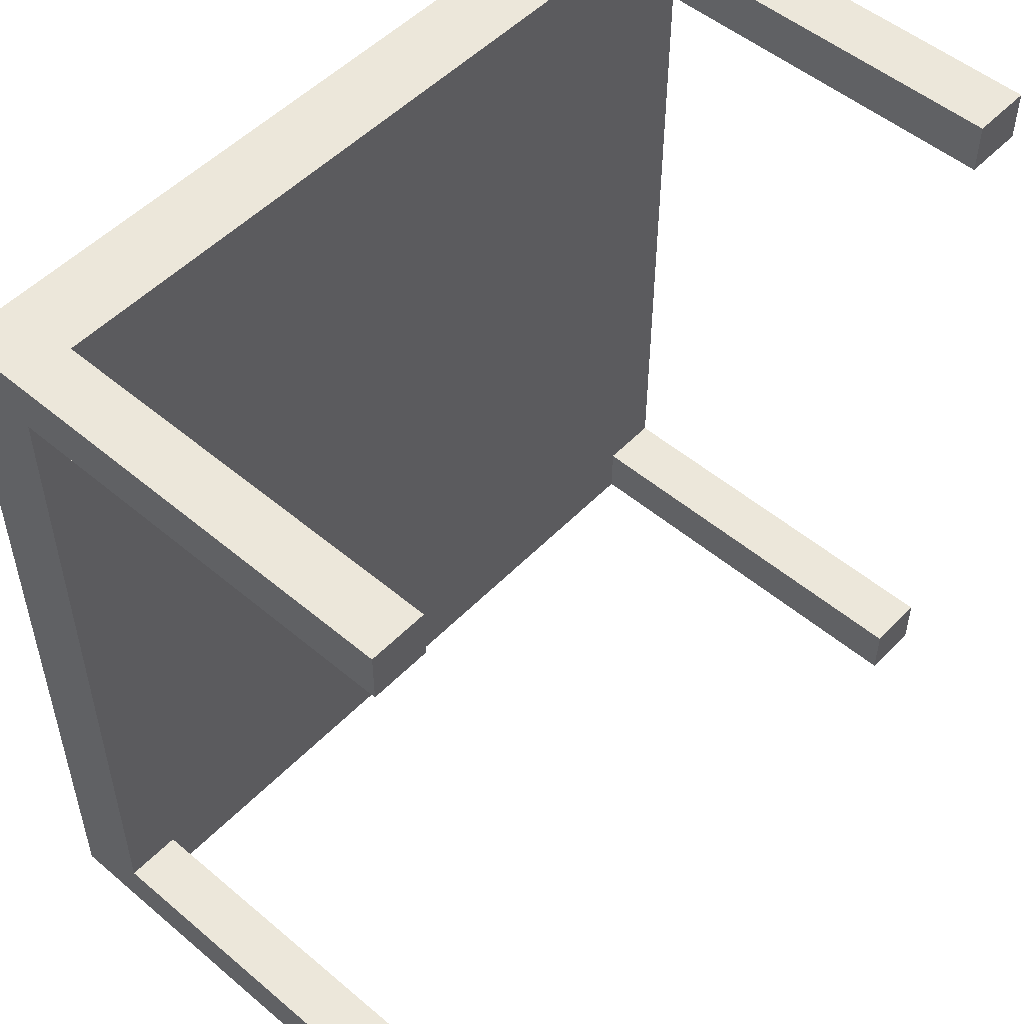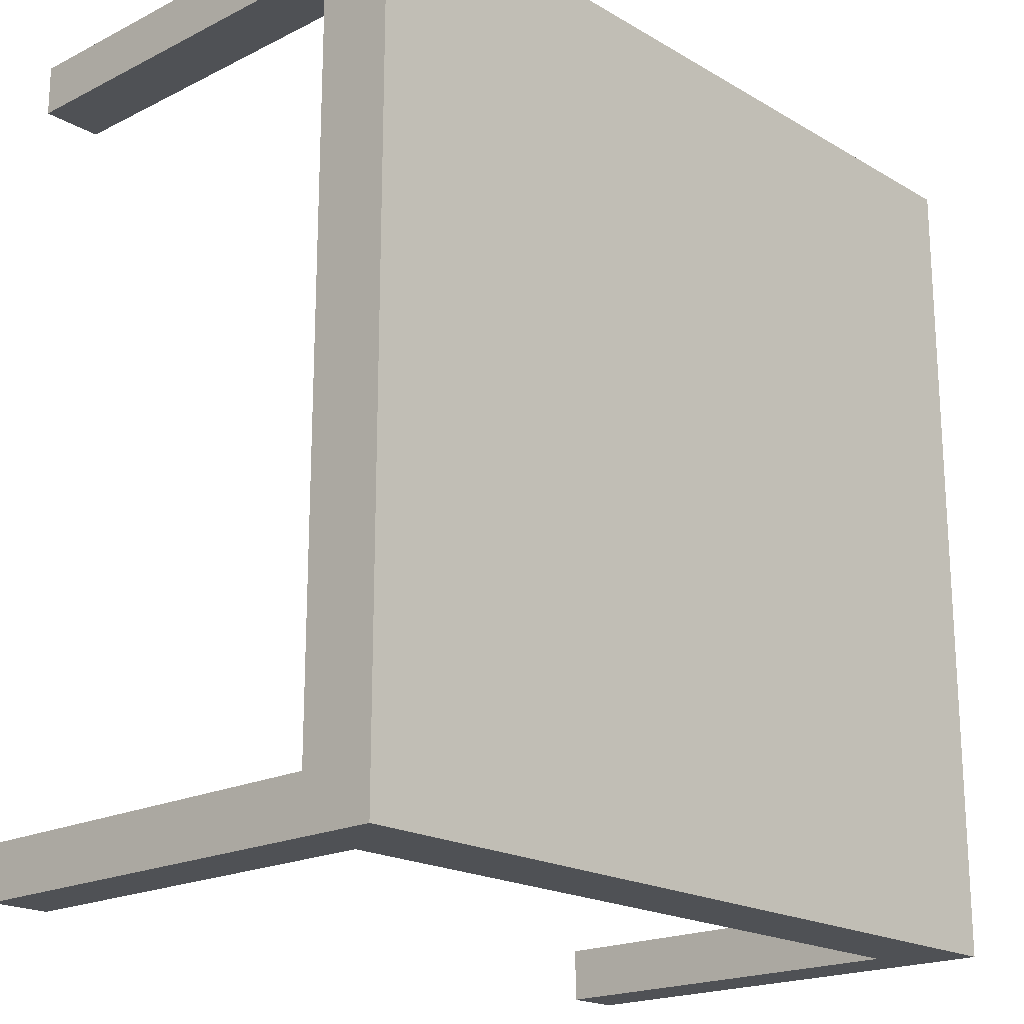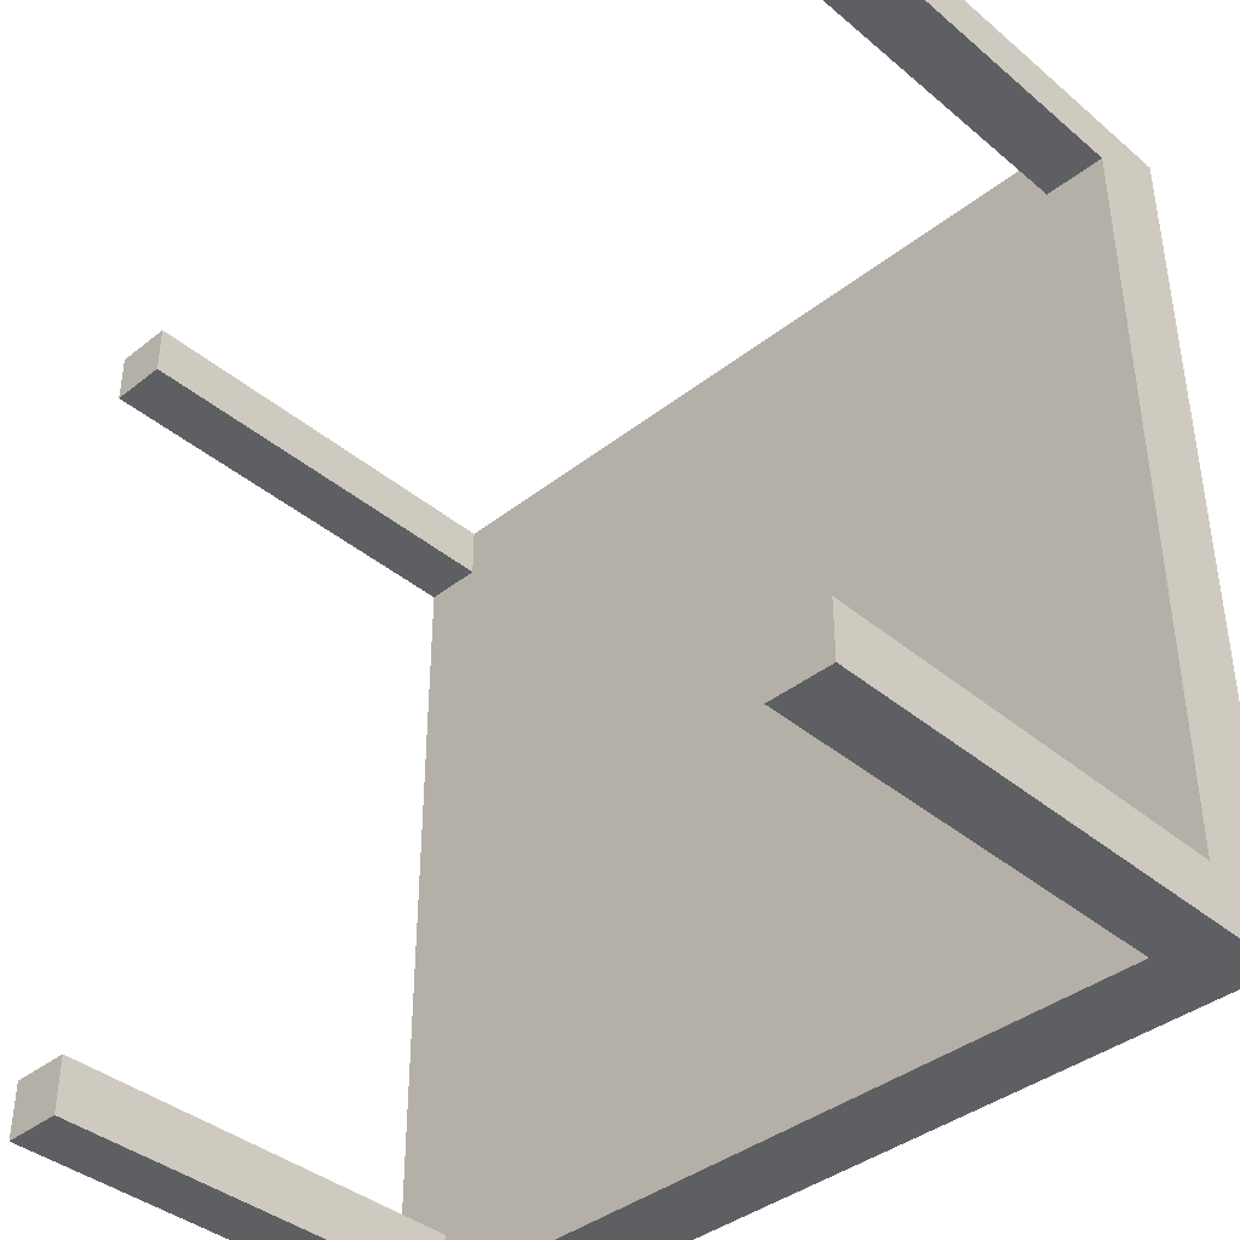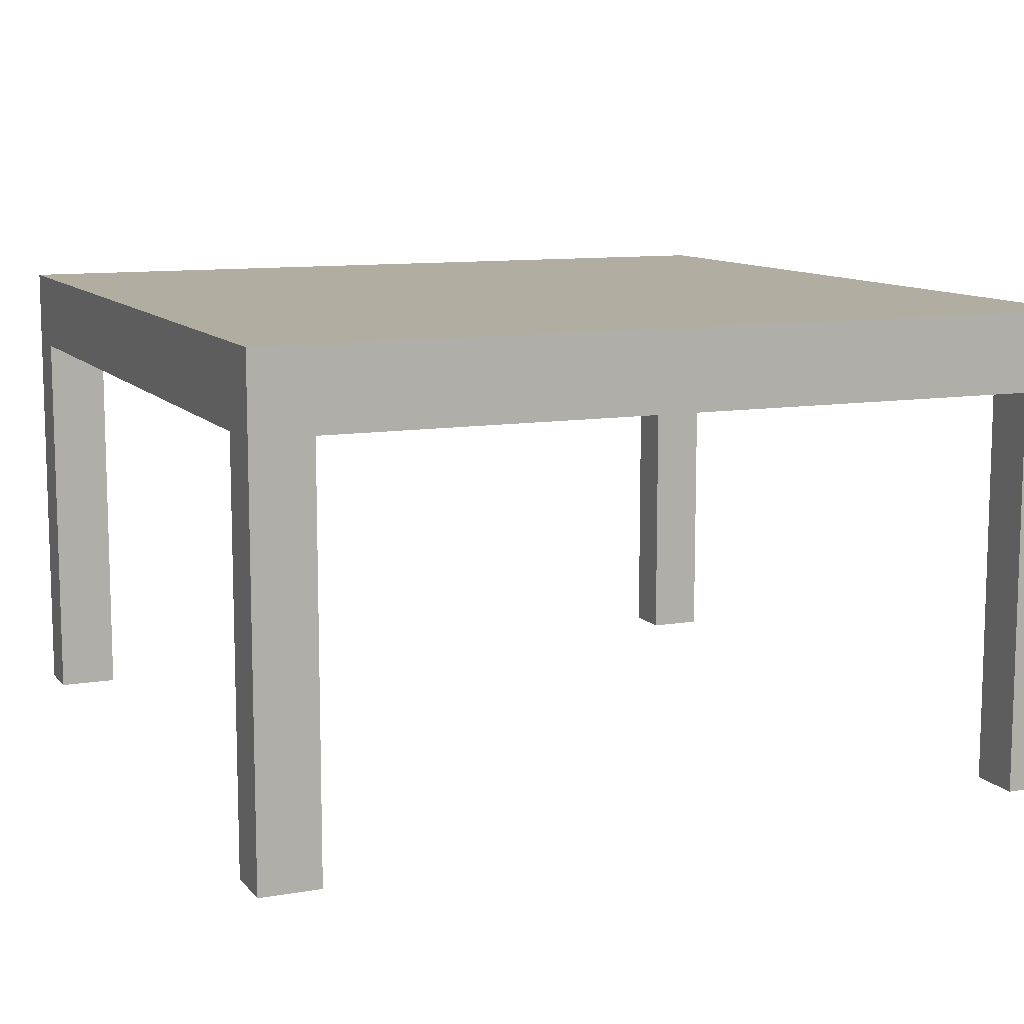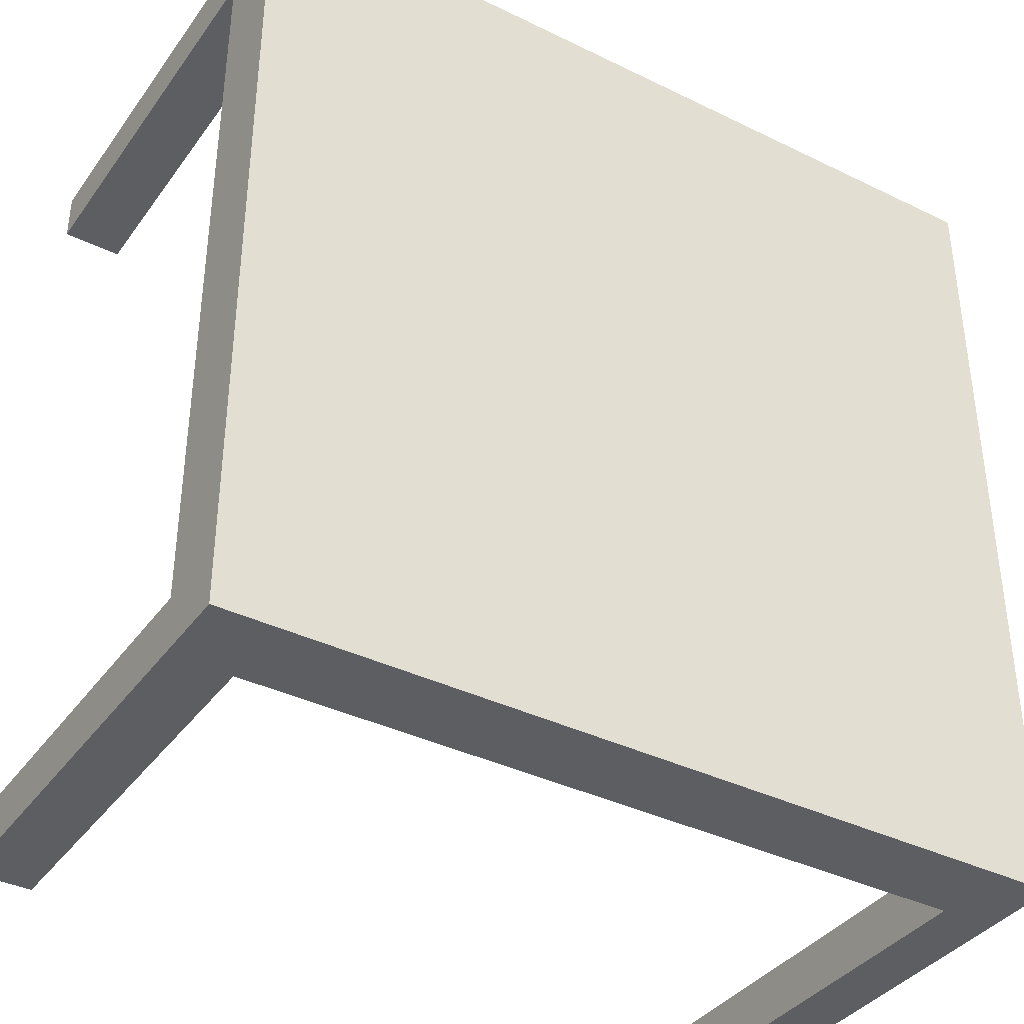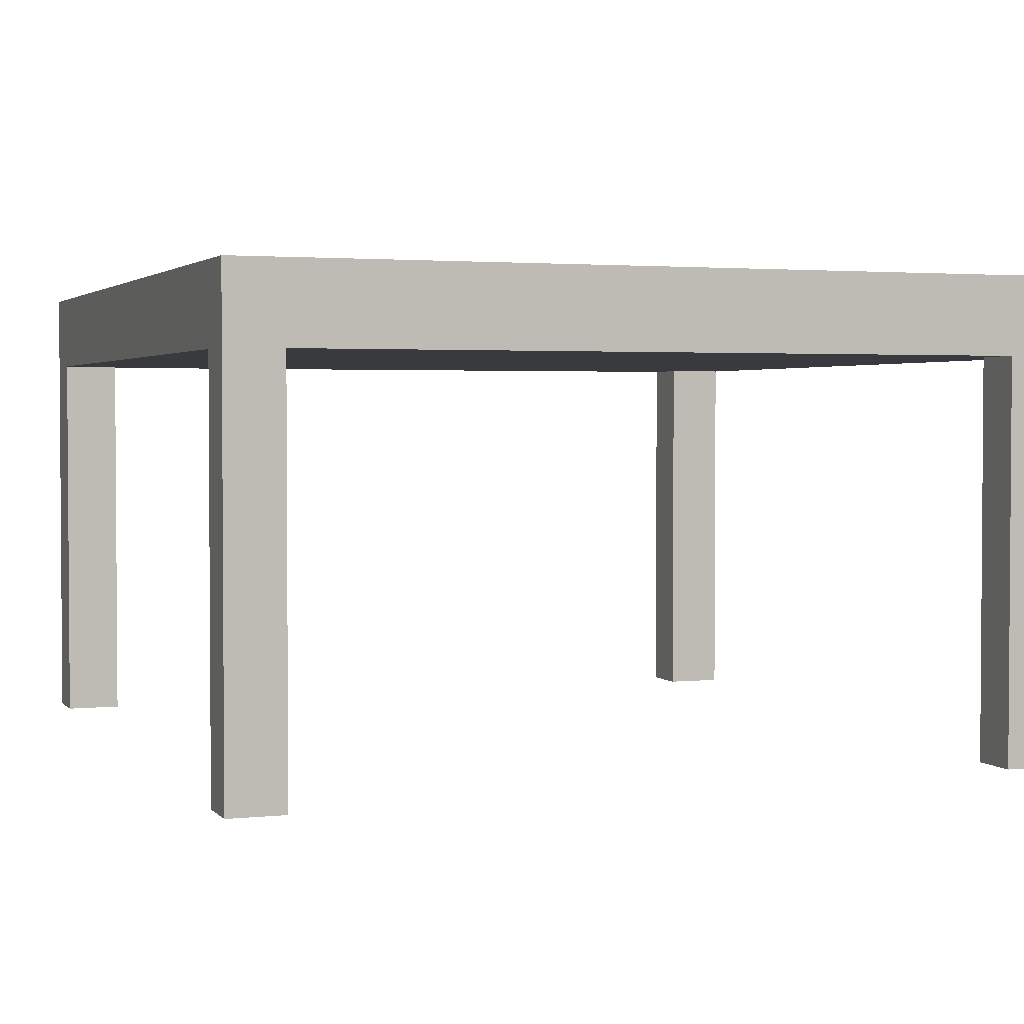
<metadata>
{"format":"obj","ext":"obj","renderer":"f3d","projection":"perspective","resolution":1024,"background":"white","views":[{"elev":51.7,"azim":-47.7,"up":"+Z"},{"elev":-19.6,"azim":132.8,"up":"+Z"},{"elev":-39.7,"azim":44.2,"up":"+Z"},{"elev":10.4,"azim":156.9,"up":"+Y"},{"elev":-37.9,"azim":148.2,"up":"+Z"},{"elev":2.4,"azim":-20.5,"up":"+Y"}]}
</metadata>
<code>
o Cube
v 1 0.4061 -1
v 1 0.5917 -1
v 1 0.4061 1
v 1 0.5917 1
v -1 0.4061 -1
v -1 0.5917 -1
v -1 0.4061 1
v -1 0.5917 1
v -1 0.5917 0
v 1 0.4061 0
v -1 0.4061 0
v 1 0.5917 0
v -1 0.4061 -0.8723
v 1 0.5917 -0.8723
v -1 0.5917 -0.8723
v 1 0.4061 -0.8723
v -1 0.5917 0.8797
v 1 0.4061 0.8797
v -1 0.4061 0.8797
v 1 0.5917 0.8797
v -0.8657 0.5917 -1
v -0.8657 0.4061 1
v -0.8657 0.5917 1
v -0.8657 0.4061 -1
v -0.8657 0.5917 0
v -0.8657 0.4061 0
v -0.8657 0.4061 -0.8723
v -0.8657 0.5917 -0.8723
v -0.8657 0.5917 0.8797
v -0.8657 0.4061 0.8797
v 0.8575 0.5917 1
v 0.8575 0.4061 -1
v 0.8575 0.4061 0
v 0.8575 0.4061 -0.8723
v 0.8575 0.4061 0.8797
v 0.8575 0.5917 -1
v 0.8575 0.4061 1
v 0.8575 0.5917 0
v 0.8575 0.5917 -0.8723
v 0.8575 0.5917 0.8797
v 0.8575 0.5917 1
v 0.8575 0.4061 -1
v 0.8575 0.4061 0
v 0.8575 0.4061 -0.8723
v 0.8575 0.4061 0.8797
v 0.8575 0.5917 -1
v 0.8575 0.4061 1
v 0.8575 0.5917 0
v 0.8575 0.5917 -0.8723
v 0.8575 0.5917 0.8797
v 0.8575 0.5917 1
v 0.8575 0.4061 -1
v 0.8575 0.4061 0
v 0.8575 0.4061 -0.8723
v 0.8575 0.4061 0.8797
v 0.8575 0.5917 -1
v 0.8575 0.4061 1
v 0.8575 0.5917 0
v 0.8575 0.5917 -0.8723
v 0.8575 0.5917 0.8797
v -0.8657 0.4061 1
v -1 0.4061 1
v 1 0.4061 0.8797
v 1 0.4061 1
v -1 0.4061 -0.8723
v -1 0.4061 -1
v 0.8575 0.4061 -1
v 1 0.4061 -1
v 1 0.4061 -0.8723
v 0.8575 0.4061 -0.8723
v -1 0.4061 0.8797
v 0.8575 0.4061 0.8797
v -0.8657 0.4061 -1
v -0.8657 0.4061 -0.8723
v -0.8657 0.4061 0.8797
v 0.8575 0.4061 1
v -0.8657 -0.5535 1
v -1 -0.5535 1
v 1 -0.5535 0.8797
v 1 -0.5535 1
v -1 -0.5535 -0.8723
v -1 -0.5535 -1
v 0.8575 -0.5535 -1
v 1 -0.5535 -1
v 1 -0.5535 -0.8723
v 0.8575 -0.5535 -0.8723
v -1 -0.5535 0.8797
v 0.8575 -0.5535 0.8797
v -0.8657 -0.5535 -1
v -0.8657 -0.5535 -0.8723
v -0.8657 -0.5535 0.8797
v 0.8575 -0.5535 1
f 18 63 72 35
f 23 8 7 22
f 15 6 5 13
f 40 31 4 20
f 20 4 3 18
f 36 2 1 32
f 14 12 10 16
f 39 38 12 14
f 17 9 11 19
f 27 26 11 13
f 13 65 74 27
f 36 39 14 2
f 2 14 16 1
f 9 15 13 11
f 8 17 19 7
f 12 20 18 10
f 38 40 20 12
f 26 30 19 11
f 33 35 30 26
f 9 17 29 25
f 6 15 28 21
f 32 34 27 24
f 34 33 26 27
f 15 9 25 28
f 6 21 24 5
f 17 8 23 29
f 31 23 22 37
f 35 37 22 30
f 27 74 73 24
f 4 31 37 3
f 16 10 33 34
f 22 61 75 30
f 10 18 35 33
f 25 29 40 38
f 21 28 39 36
f 28 25 38 39
f 21 36 32 24
f 29 23 31 40
f 40 50 48 38
f 33 43 44 34
f 31 41 50 40
f 39 49 46 36
f 34 44 42 32
f 37 47 45 35
f 38 48 49 39
f 35 45 43 33
f 31 41 47 37
f 36 46 42 32
f 43 53 54 44
f 41 51 60 50
f 49 59 56 46
f 44 54 52 42
f 47 57 55 45
f 48 58 59 49
f 45 55 53 43
f 41 51 57 47
f 46 56 52 42
f 50 60 58 48
f 63 79 88 72
f 72 88 92 76
f 71 87 78 62
f 76 92 80 64
f 7 62 61 22
f 35 72 76 37
f 3 64 63 18
f 19 71 62 7
f 30 75 71 19
f 16 69 68 1
f 5 66 65 13
f 34 70 69 16
f 24 73 66 5
f 32 67 70 34
f 1 68 67 32
f 37 76 64 3
f 91 77 78 87
f 89 90 81 82
f 79 80 92 88
f 84 85 86 83
f 62 78 77 61
f 67 83 86 70
f 73 89 82 66
f 64 80 79 63
f 65 81 90 74
f 66 82 81 65
f 75 91 87 71
f 68 84 83 67
f 74 90 89 73
f 69 85 84 68
f 61 77 91 75
f 70 86 85 69

</code>
